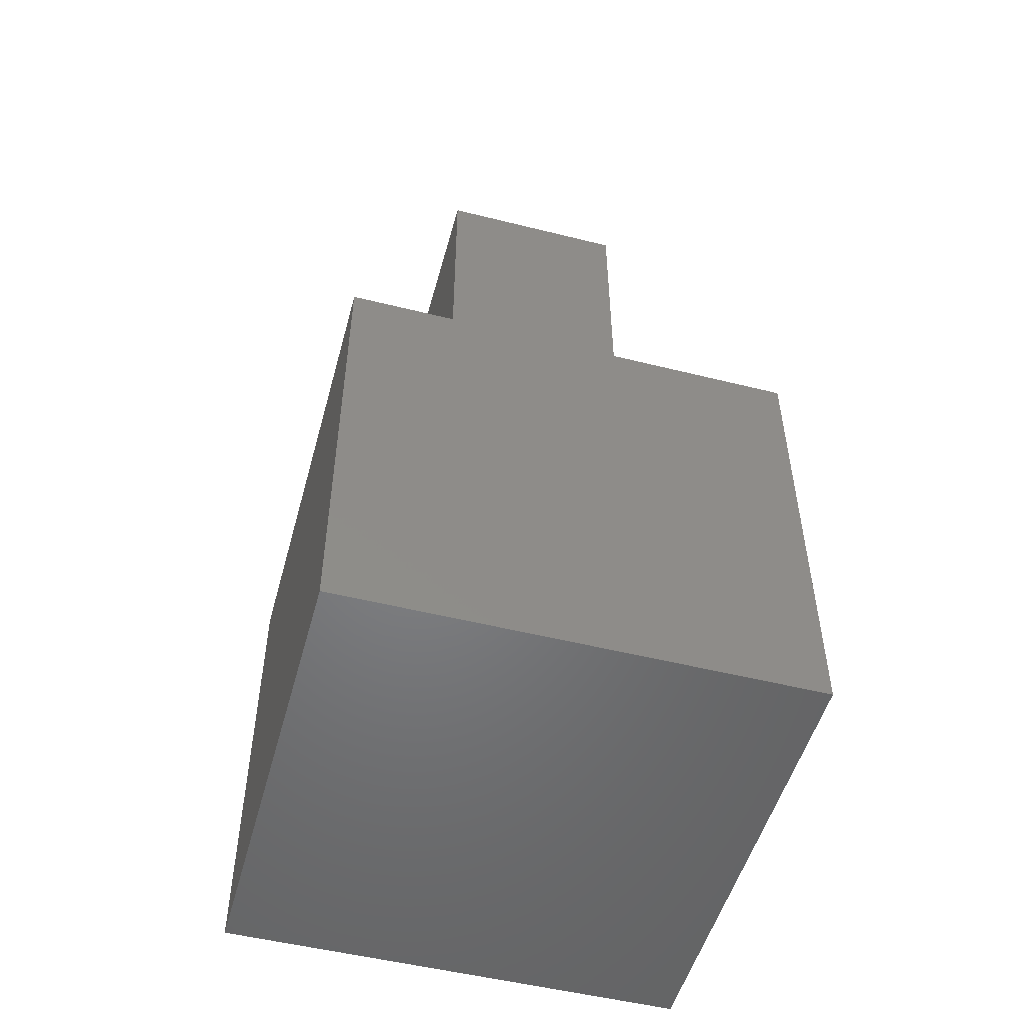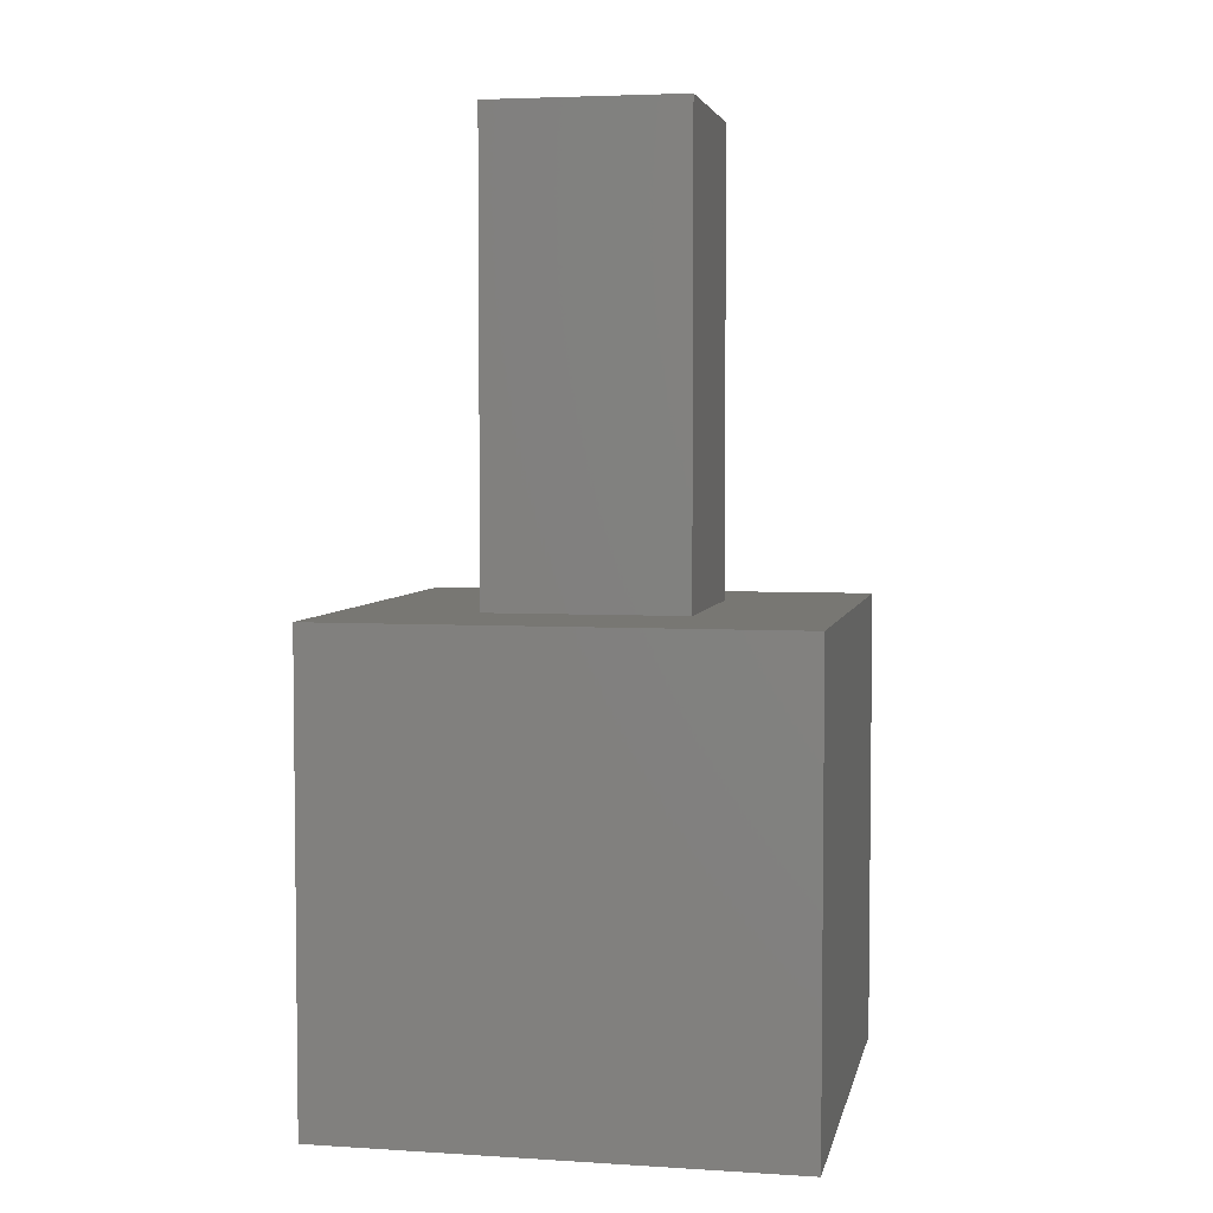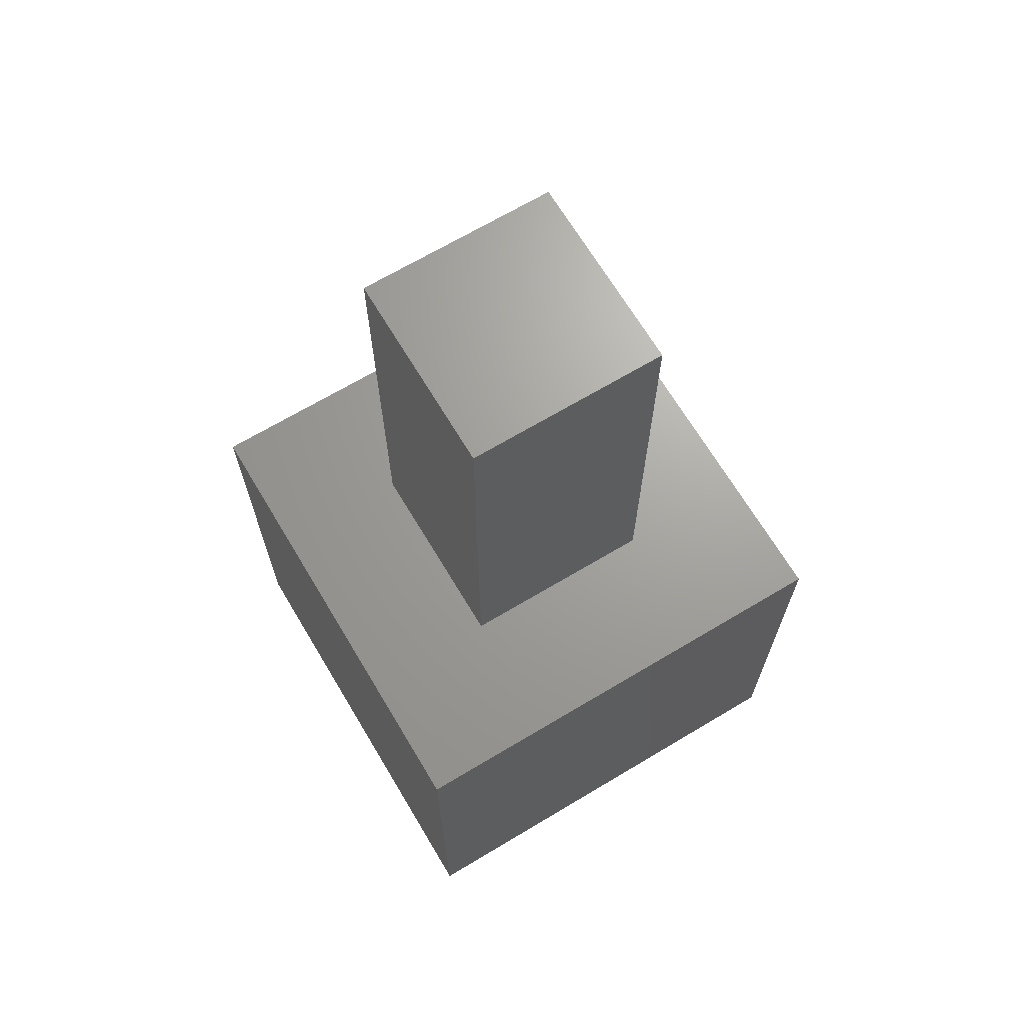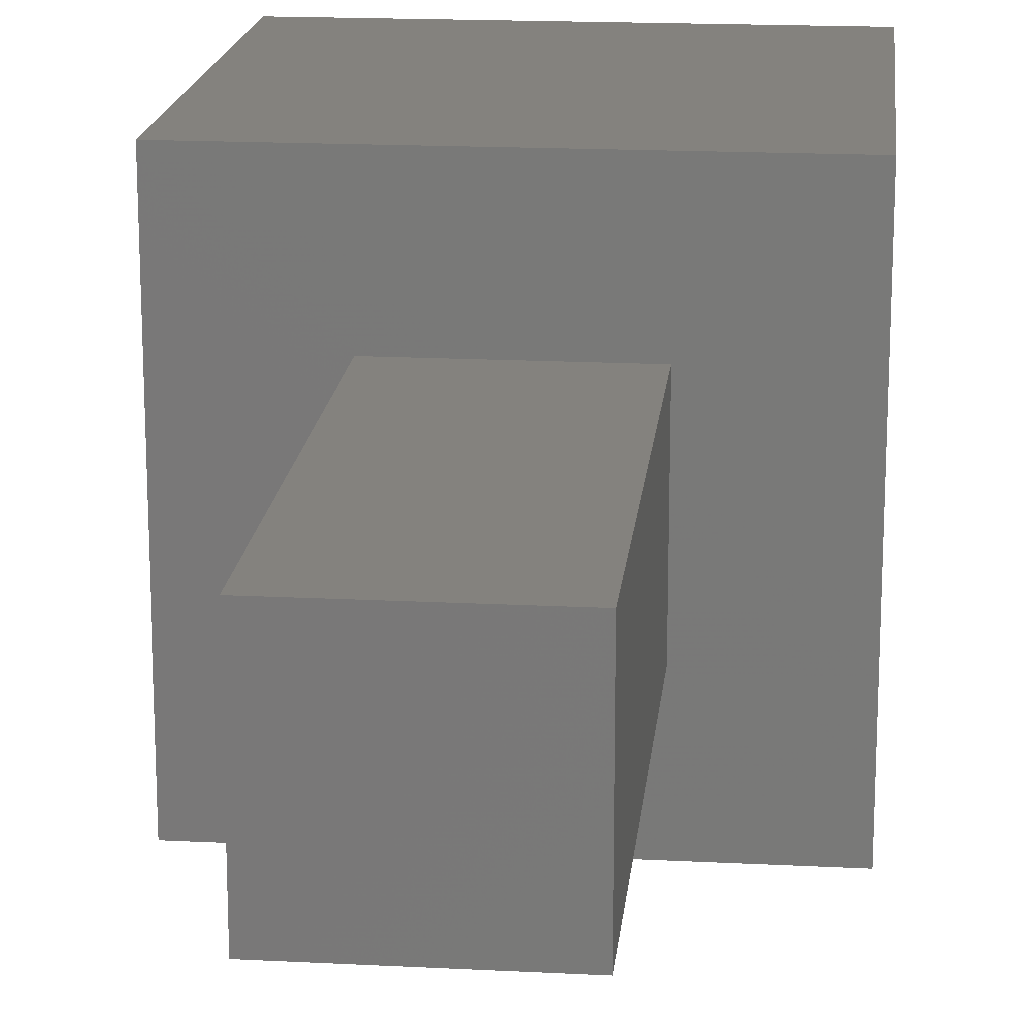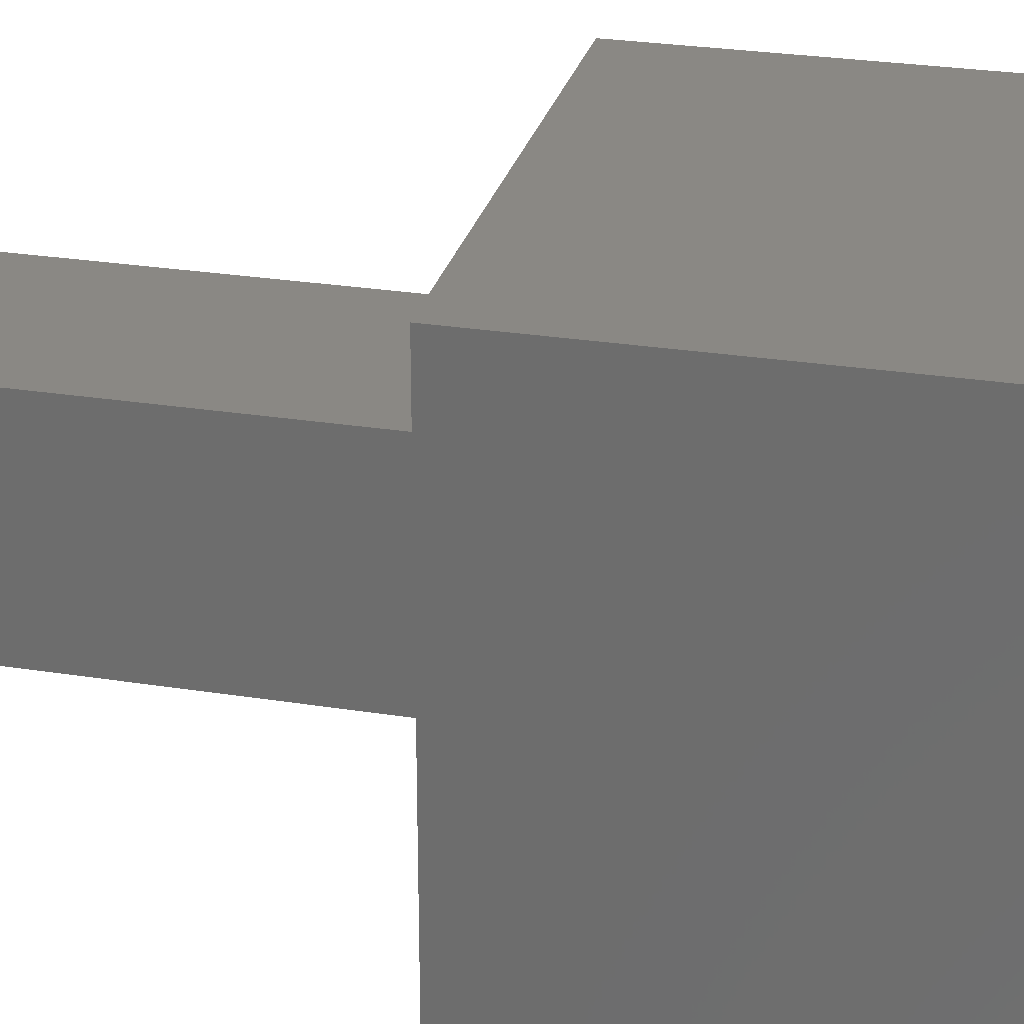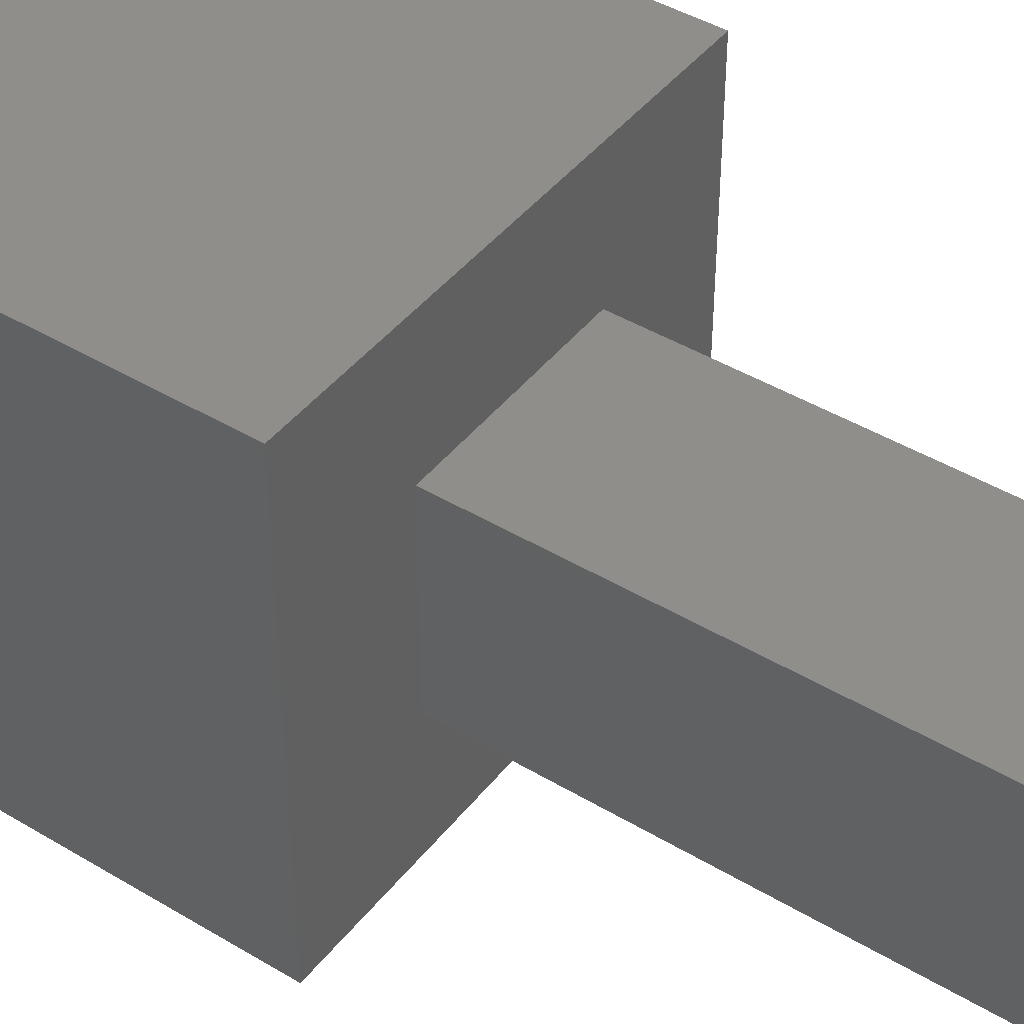
<metadata>
{"format":"stl","ext":"stl","renderer":"f3d","projection":"perspective","resolution":1024,"background":"white","views":[{"elev":-51.4,"azim":74.8,"up":"+Z"},{"elev":4.3,"azim":-78.6,"up":"+Z"},{"elev":68.2,"azim":-30.9,"up":"+Z"},{"elev":17.4,"azim":5.8,"up":"+Y"},{"elev":27.4,"azim":103.7,"up":"+Y"},{"elev":43.7,"azim":-54.7,"up":"+Y"}]}
</metadata>
<code>
# stl→obj: 16 verts, 28 faces
v 10 0 10
v 10 10 0
v 10 10 10
v 10 0 0
v 7.121 7.121 10
v 2.879 7.121 10
v 0 10 10
v 2.879 2.879 10
v 7.121 2.879 10
v 0 0 10
v 0 0 0
v 0 10 0
v 2.879 7.121 20
v 2.879 2.879 20
v 7.121 7.121 20
v 7.121 2.879 20
f 1 2 3
f 2 1 4
f 3 5 1
f 3 6 5
f 6 7 8
f 7 6 3
f 9 1 5
f 8 1 9
f 8 10 1
f 10 8 7
f 11 7 12
f 7 11 10
f 2 7 3
f 7 2 12
f 11 1 10
f 1 11 4
f 8 13 6
f 13 8 14
f 5 13 15
f 13 5 6
f 16 5 15
f 5 16 9
f 13 16 15
f 16 13 14
f 8 16 14
f 16 8 9
f 11 2 4
f 2 11 12

</code>
